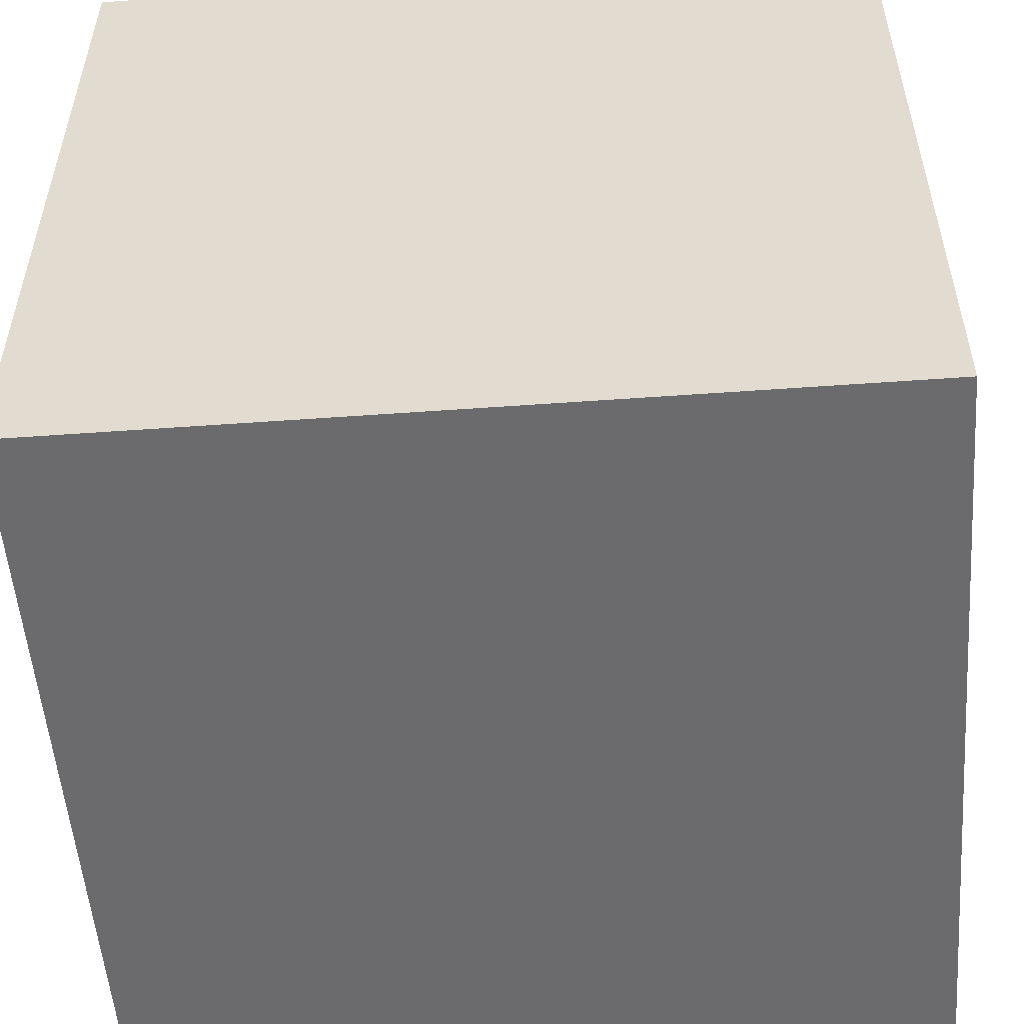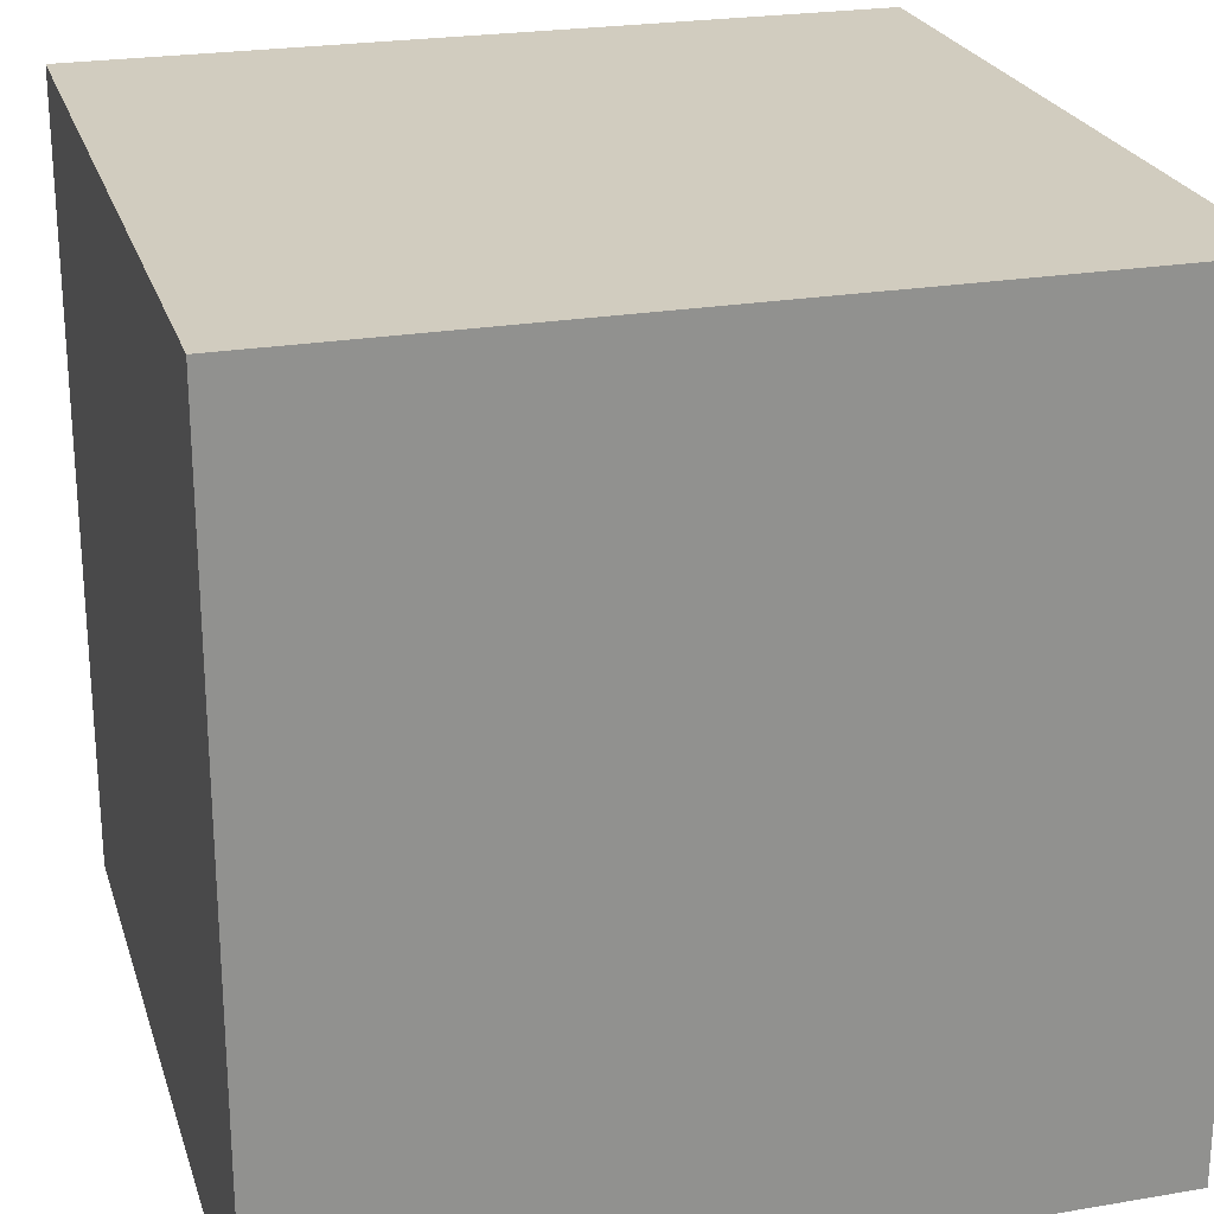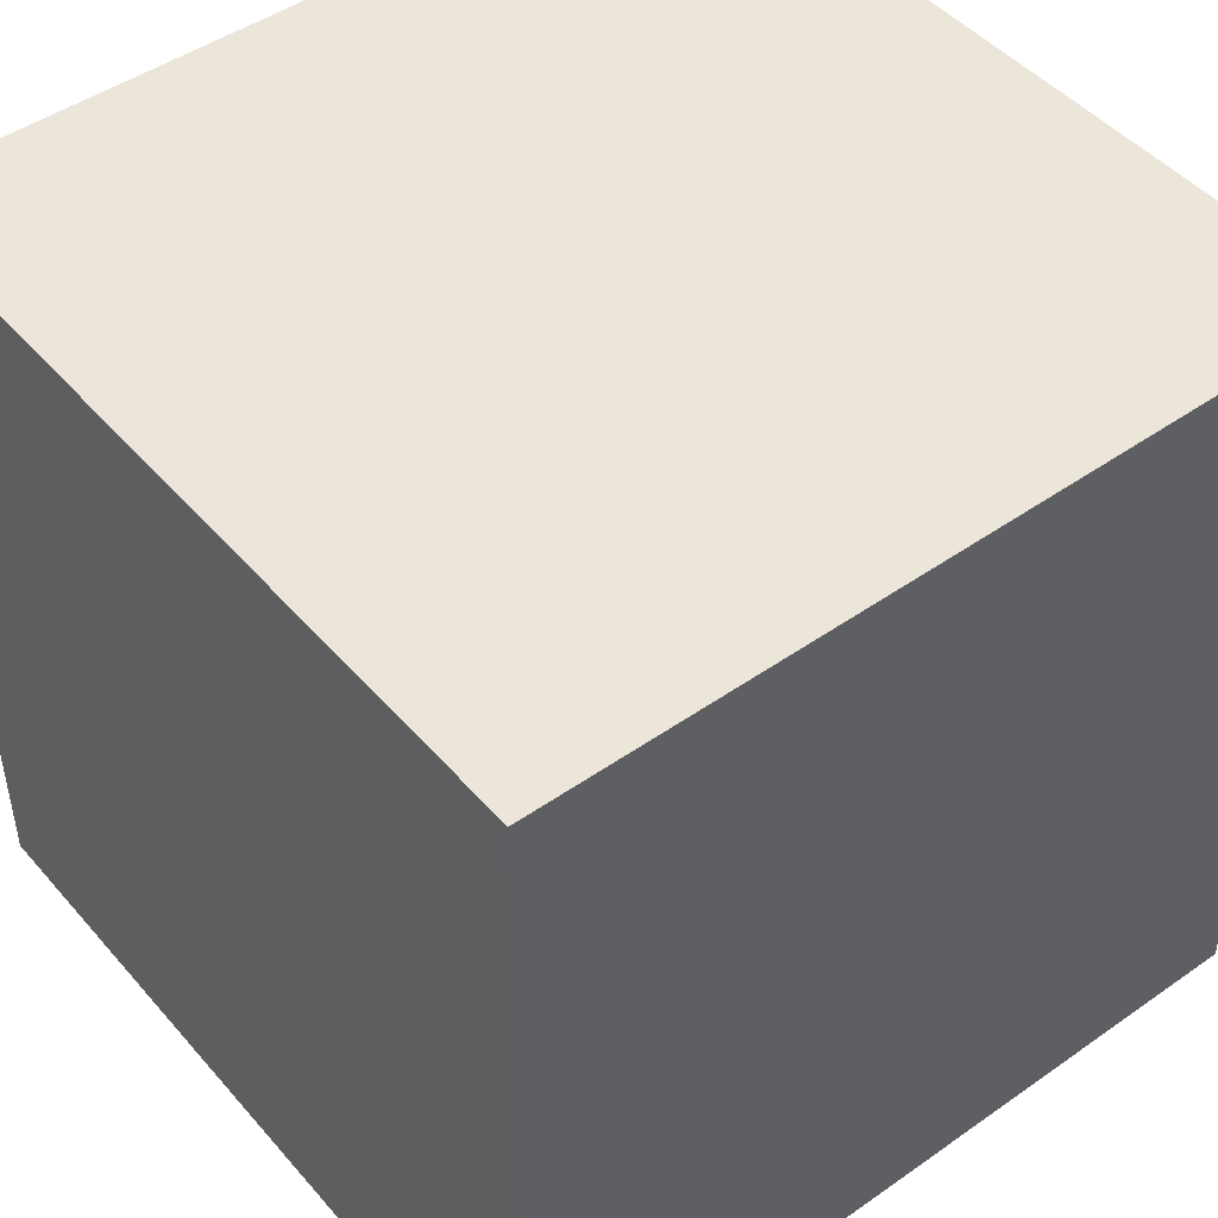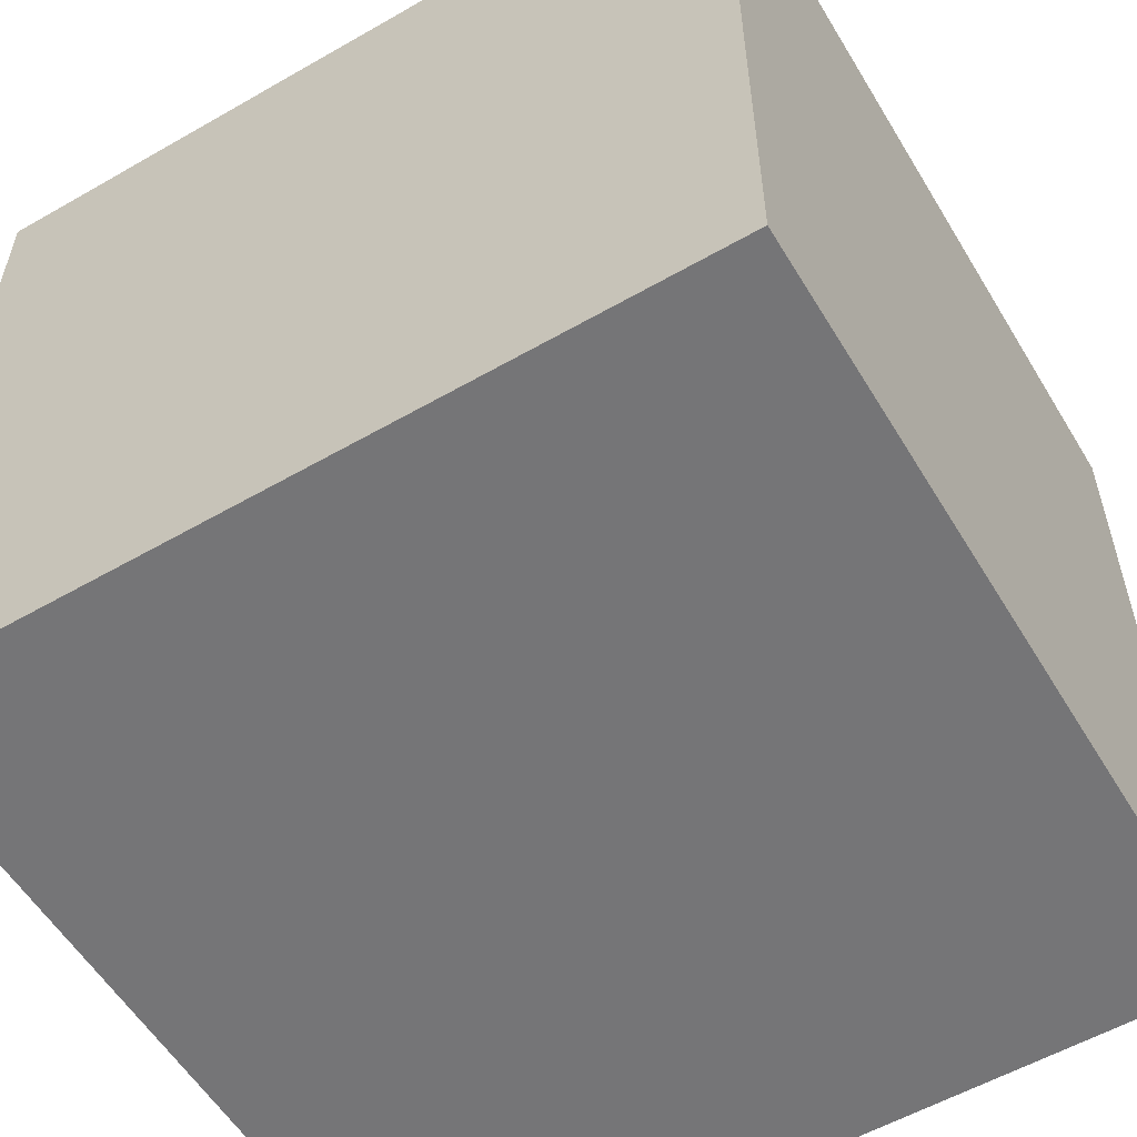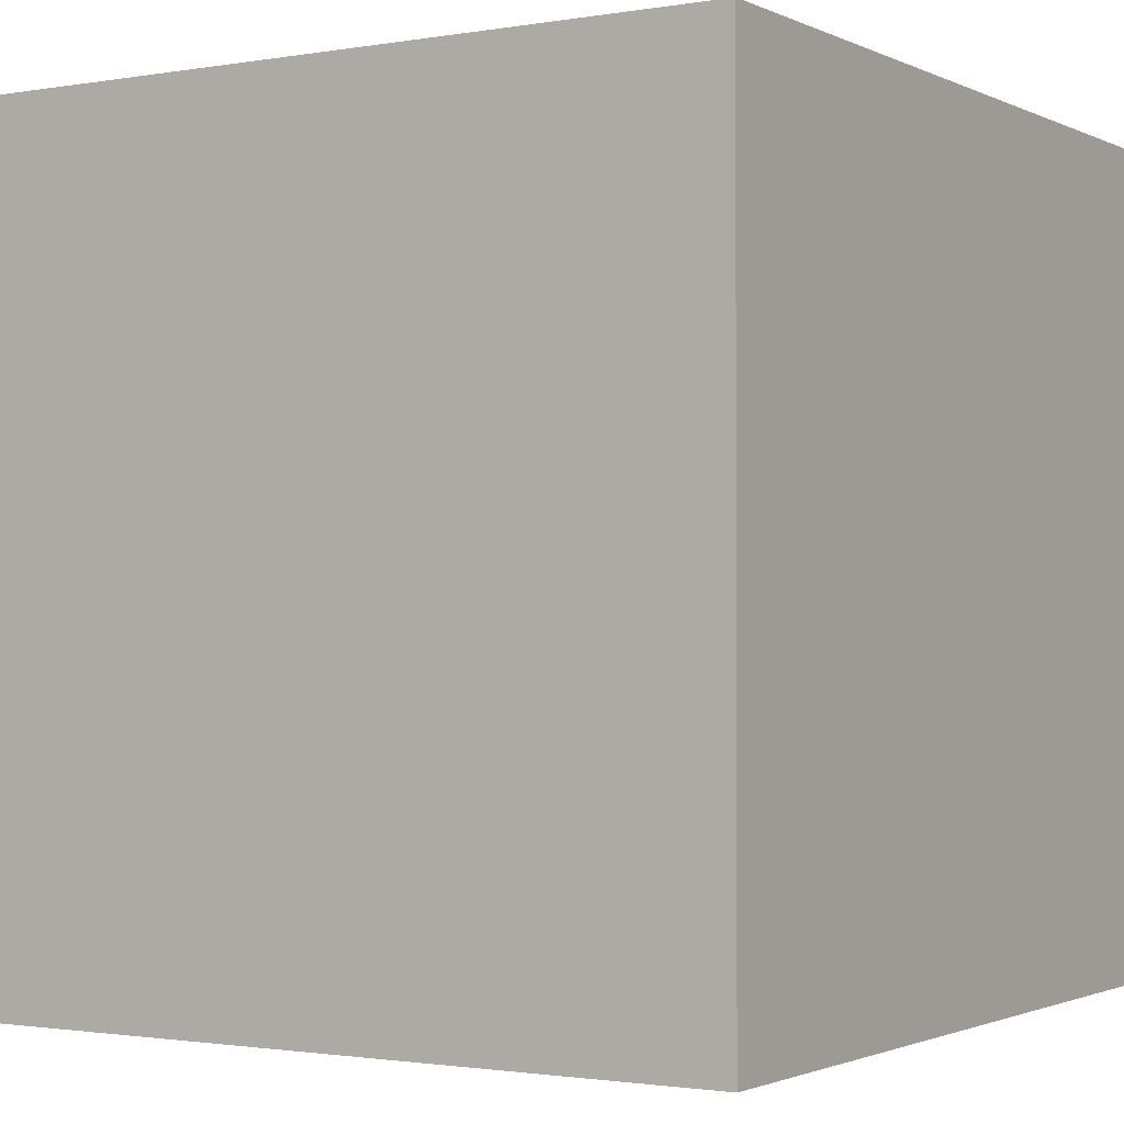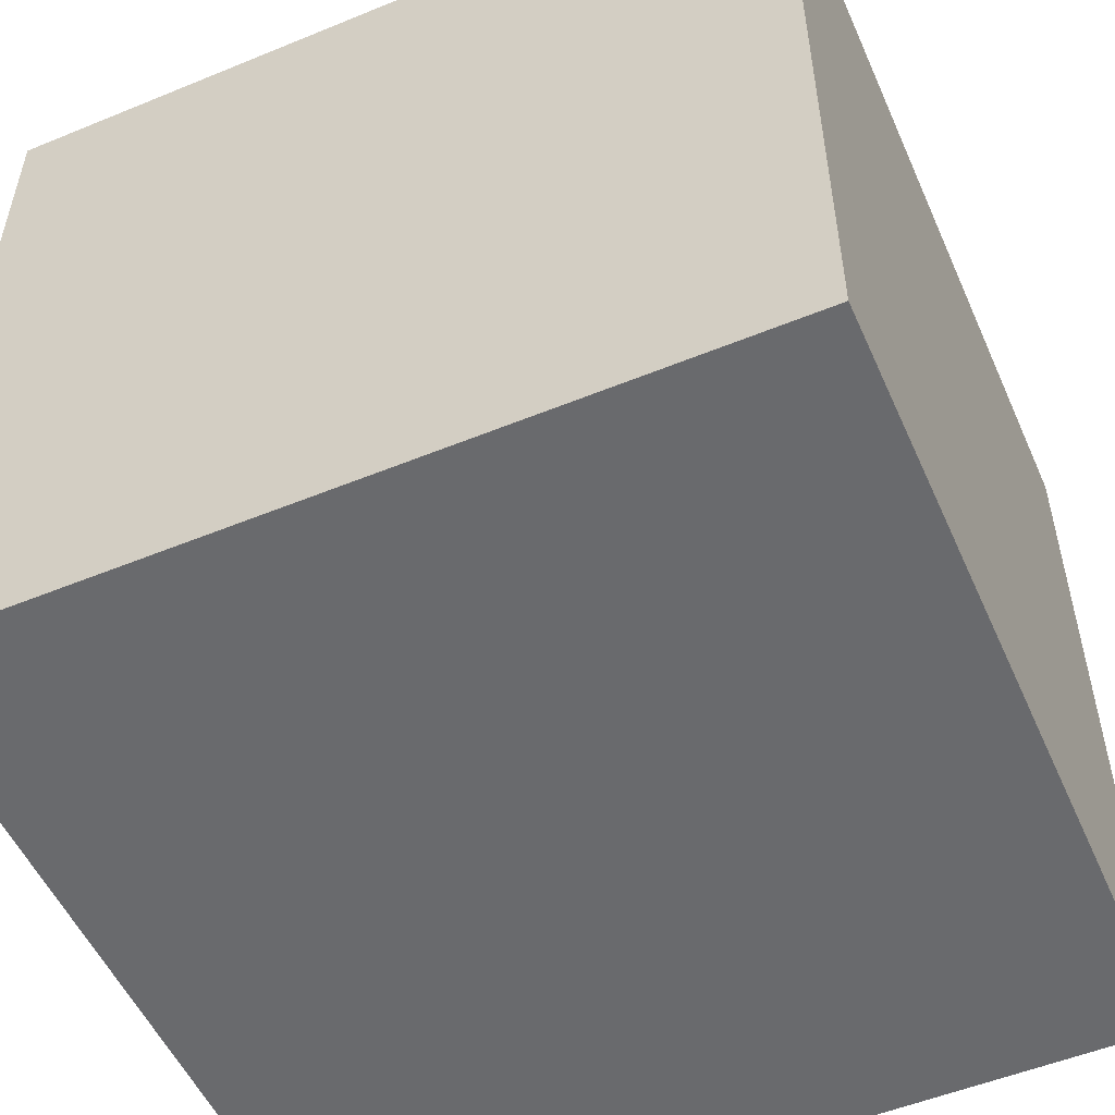
<metadata>
{"format":"obj","ext":"obj","renderer":"f3d","projection":"perspective","resolution":1024,"background":"white","views":[{"elev":-53.5,"azim":-85.6,"up":"+Y"},{"elev":23.9,"azim":-15.8,"up":"+Z"},{"elev":47.0,"azim":-38.5,"up":"+Y"},{"elev":-56.6,"azim":-149.1,"up":"+Z"},{"elev":-1.5,"azim":32.0,"up":"+Y"},{"elev":-53.1,"azim":113.7,"up":"+Z"}]}
</metadata>
<code>
v -0.5 -0.4878 -0.5
v 0.5 -0.4878 -0.5
v 0.5 0.5122 -0.5
v -0.5 0.5122 -0.5
v -0.5 0.5122 0.5
v 0.5 0.5122 0.5
v 0.5 -0.4878 0.5
v -0.5 -0.4878 0.5
f 8 7 6 5
f 1 4 3 2
f 4 5 6 3
f 2 7 8 1
f 1 8 5 4
f 3 6 7 2

</code>
